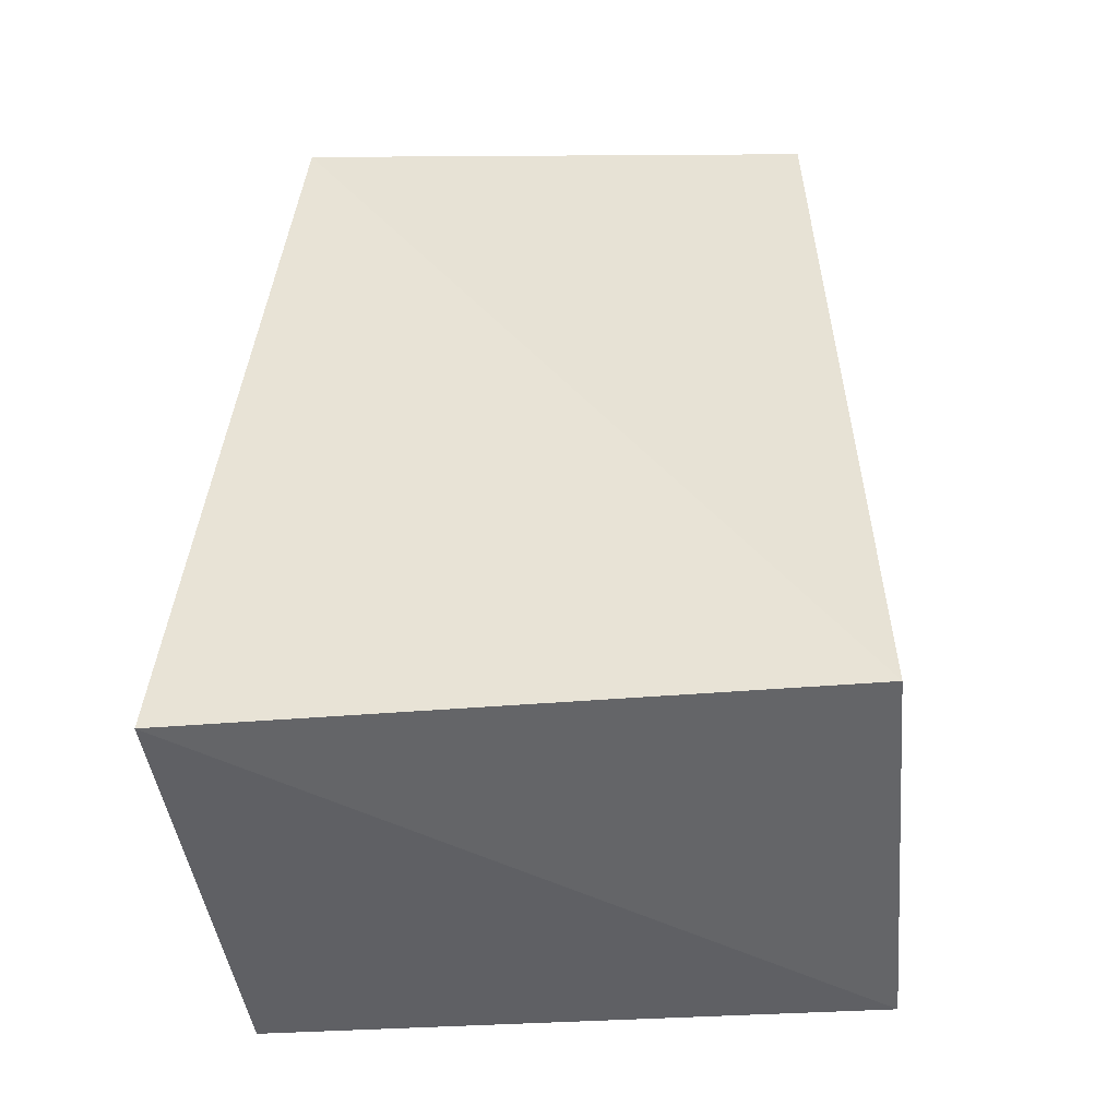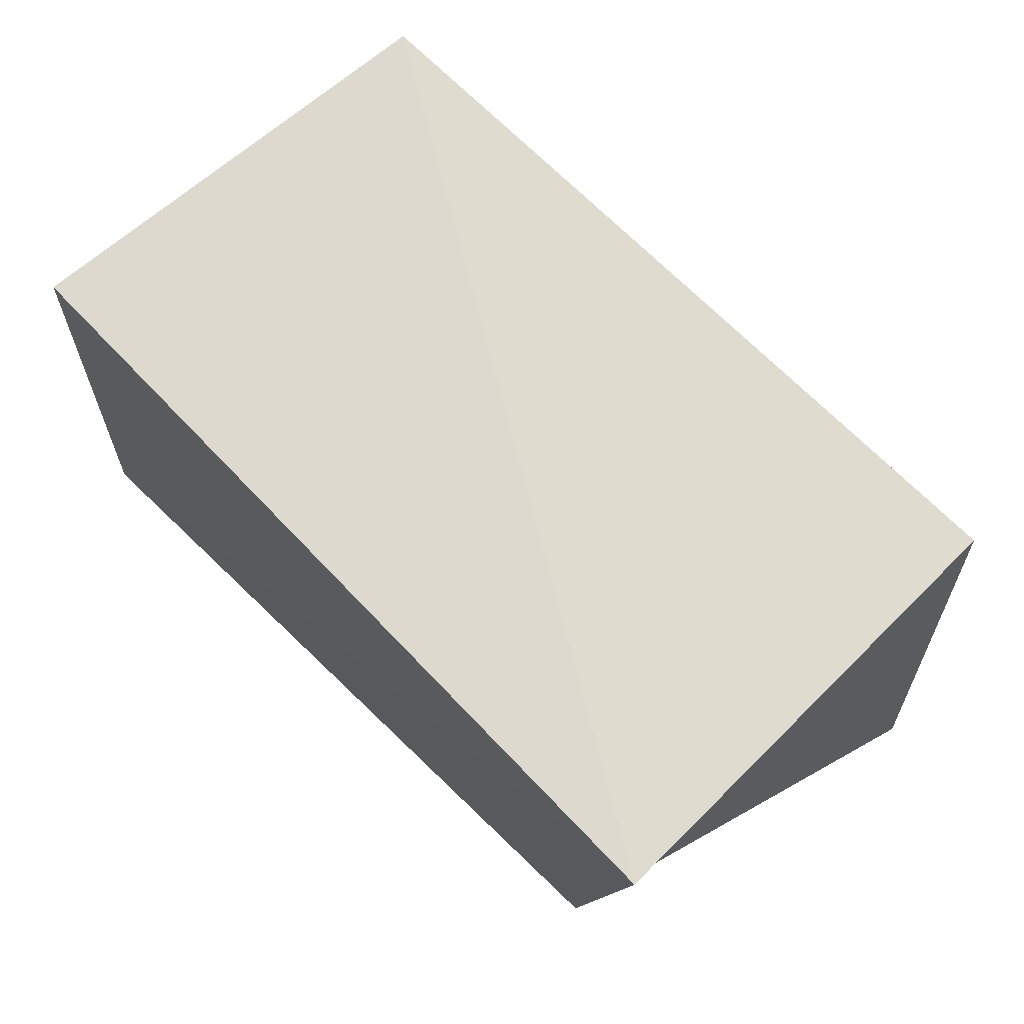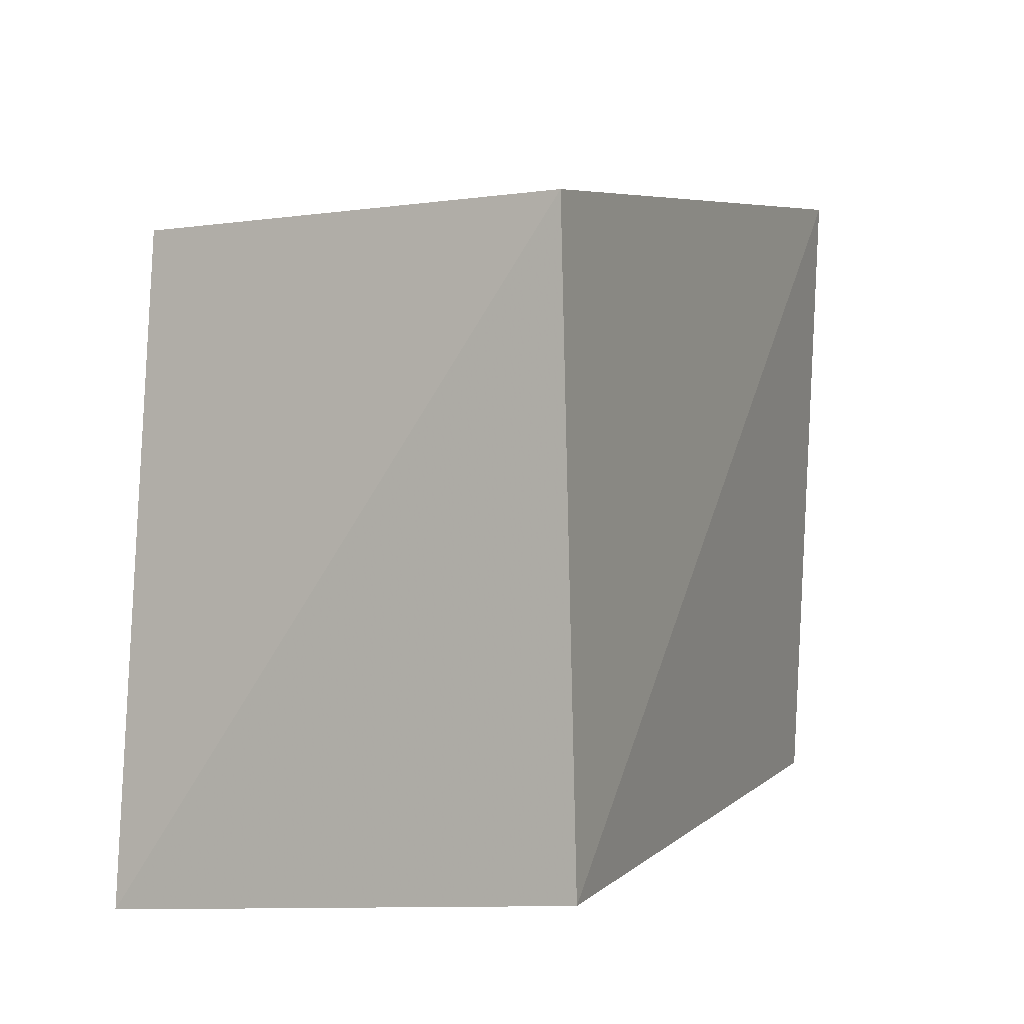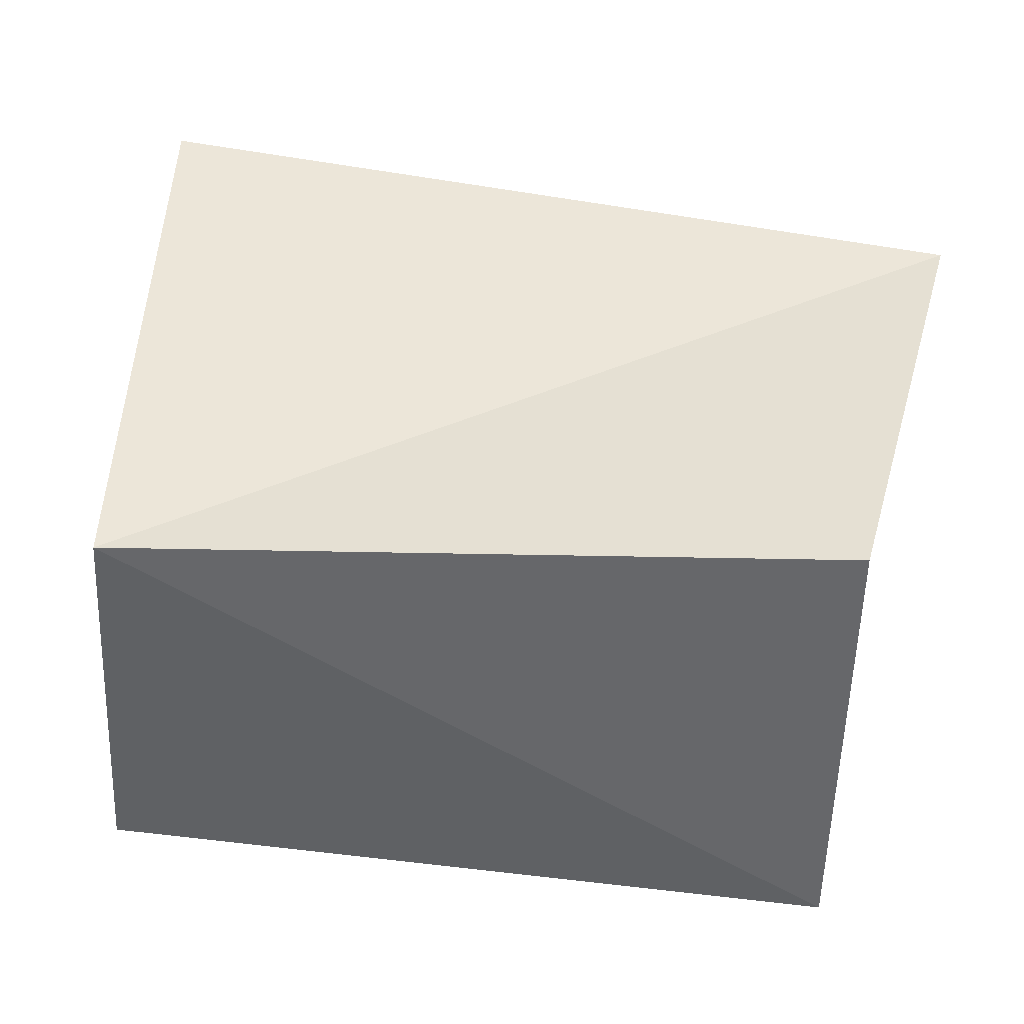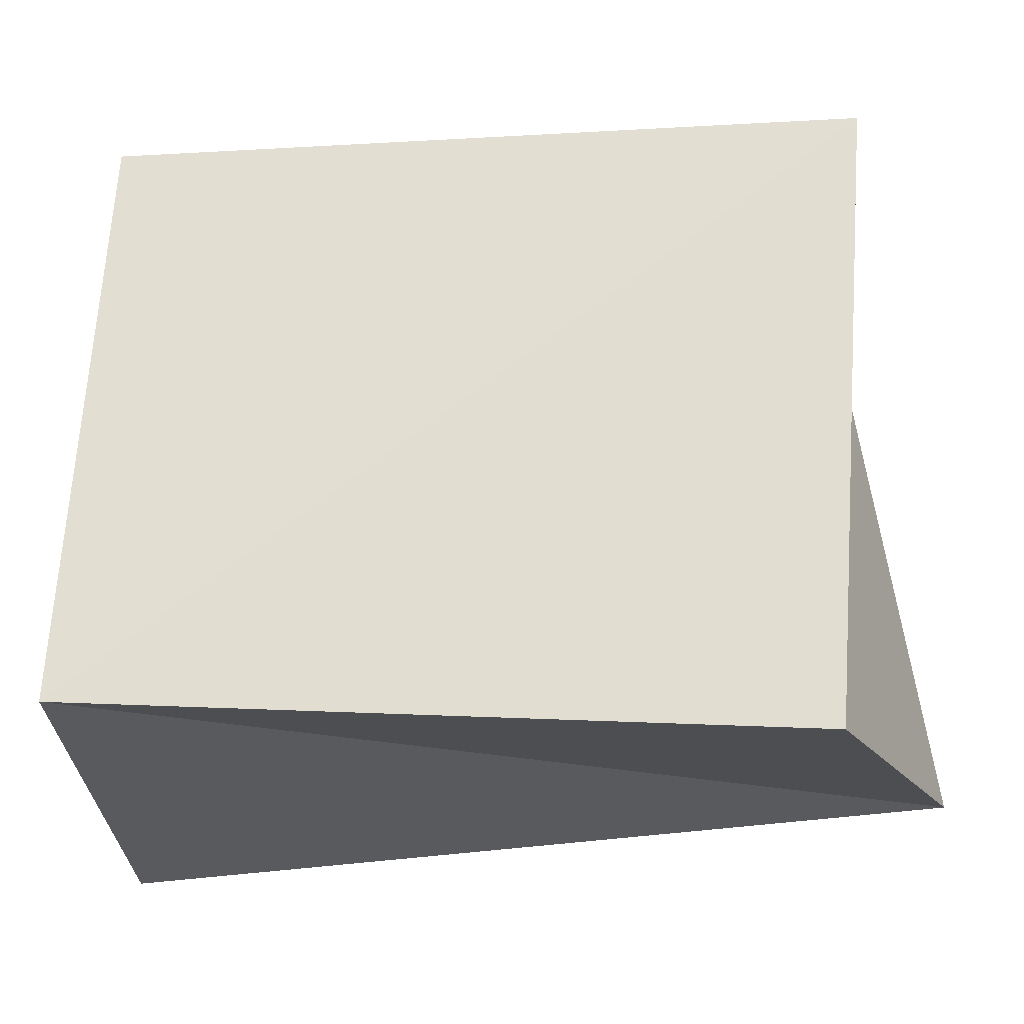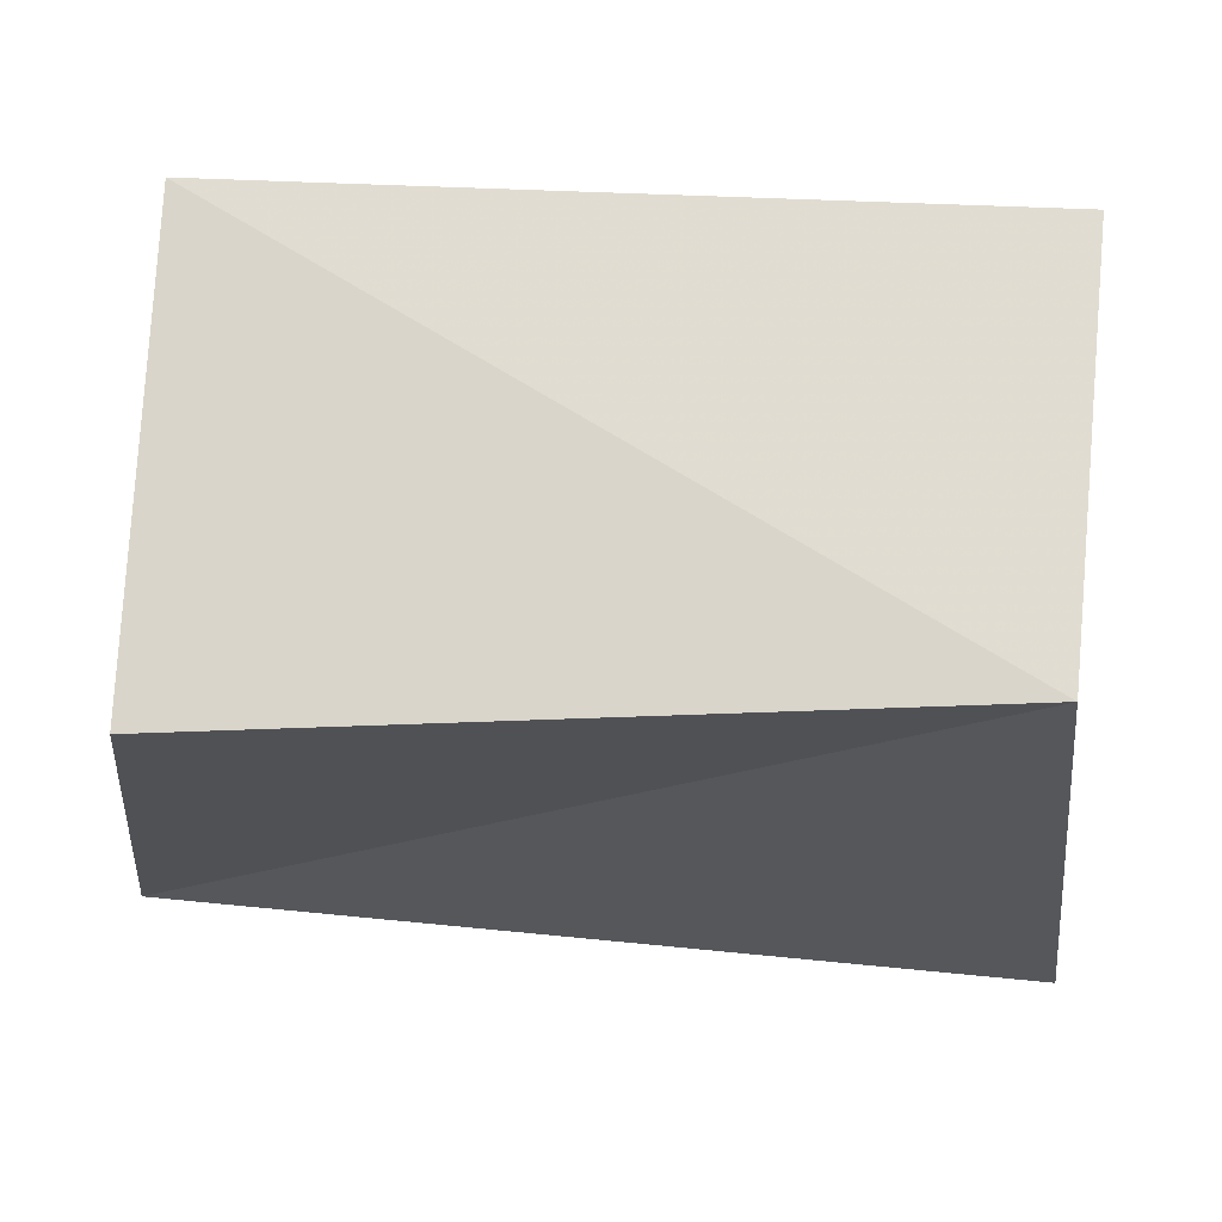
<metadata>
{"format":"obj","ext":"obj","renderer":"f3d","projection":"perspective","resolution":1024,"background":"white","views":[{"elev":42.9,"azim":91.6,"up":"+Z"},{"elev":74.6,"azim":-134.3,"up":"+Y"},{"elev":7.7,"azim":114.1,"up":"+Y"},{"elev":46.5,"azim":-171.4,"up":"+Z"},{"elev":-23.9,"azim":-173.0,"up":"+Y"},{"elev":63.7,"azim":3.1,"up":"+Y"}]}
</metadata>
<code>
v 0.04581 -0.03281 -0.02763
v -0.05457 -0.03352 0.02352
v 0.04281 0.03933 -0.02434
v -0.04727 0.03744 -0.02457
v -0.04658 0.02853 0.03027
v 0.03979 0.03508 0.02533
v 0.04905 -0.03933 0.02618
v -0.04134 -0.03836 -0.0242
f 2 5 8
f 1 2 8
f 8 5 4
f 4 1 8
f 2 6 5
f 7 2 1
f 7 6 2
f 5 6 4
f 3 1 4
f 4 6 3
f 3 7 1
f 6 7 3

</code>
